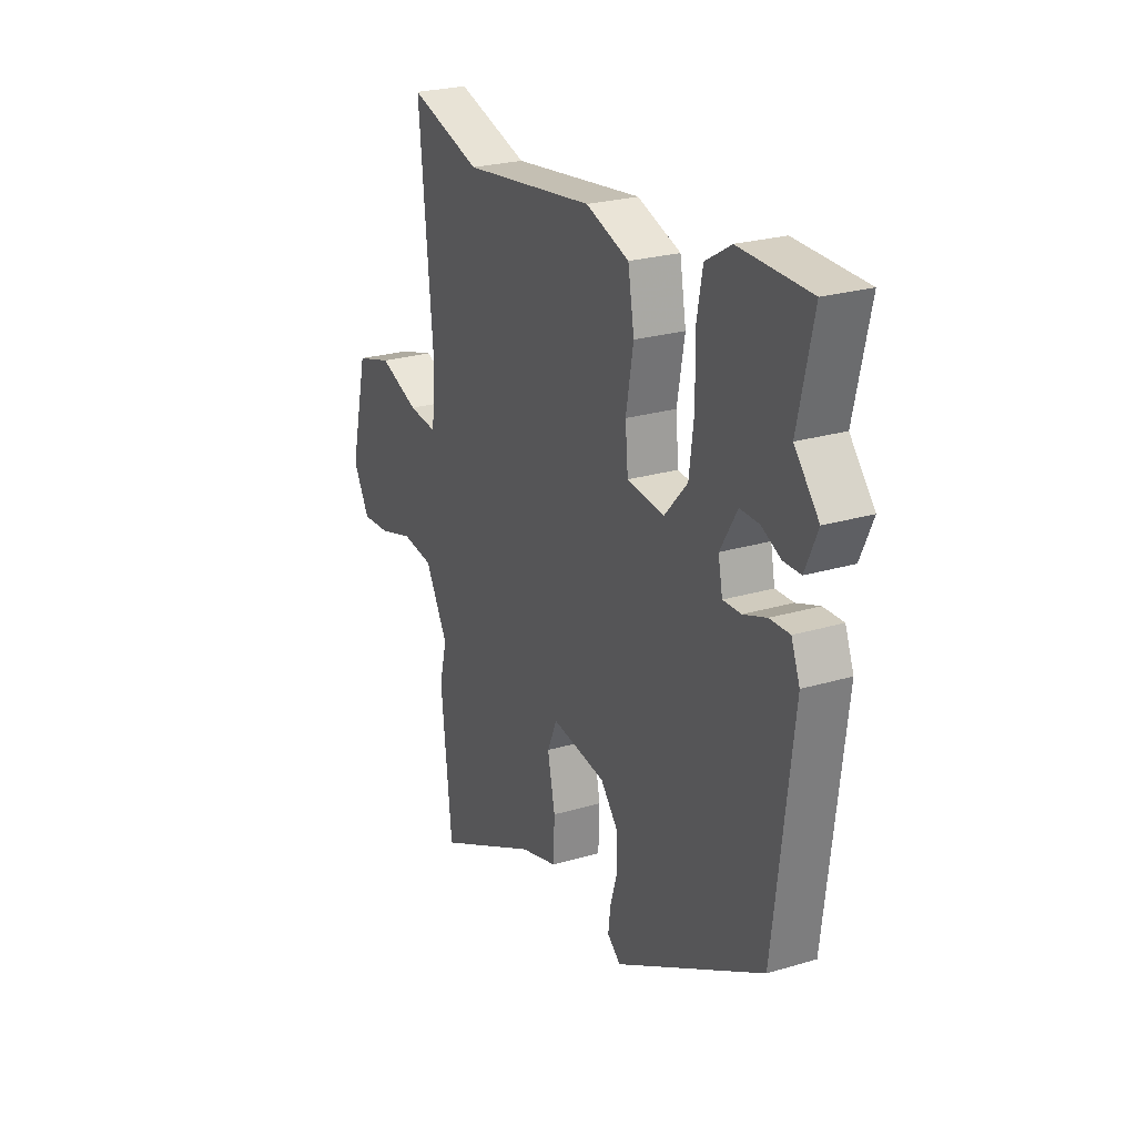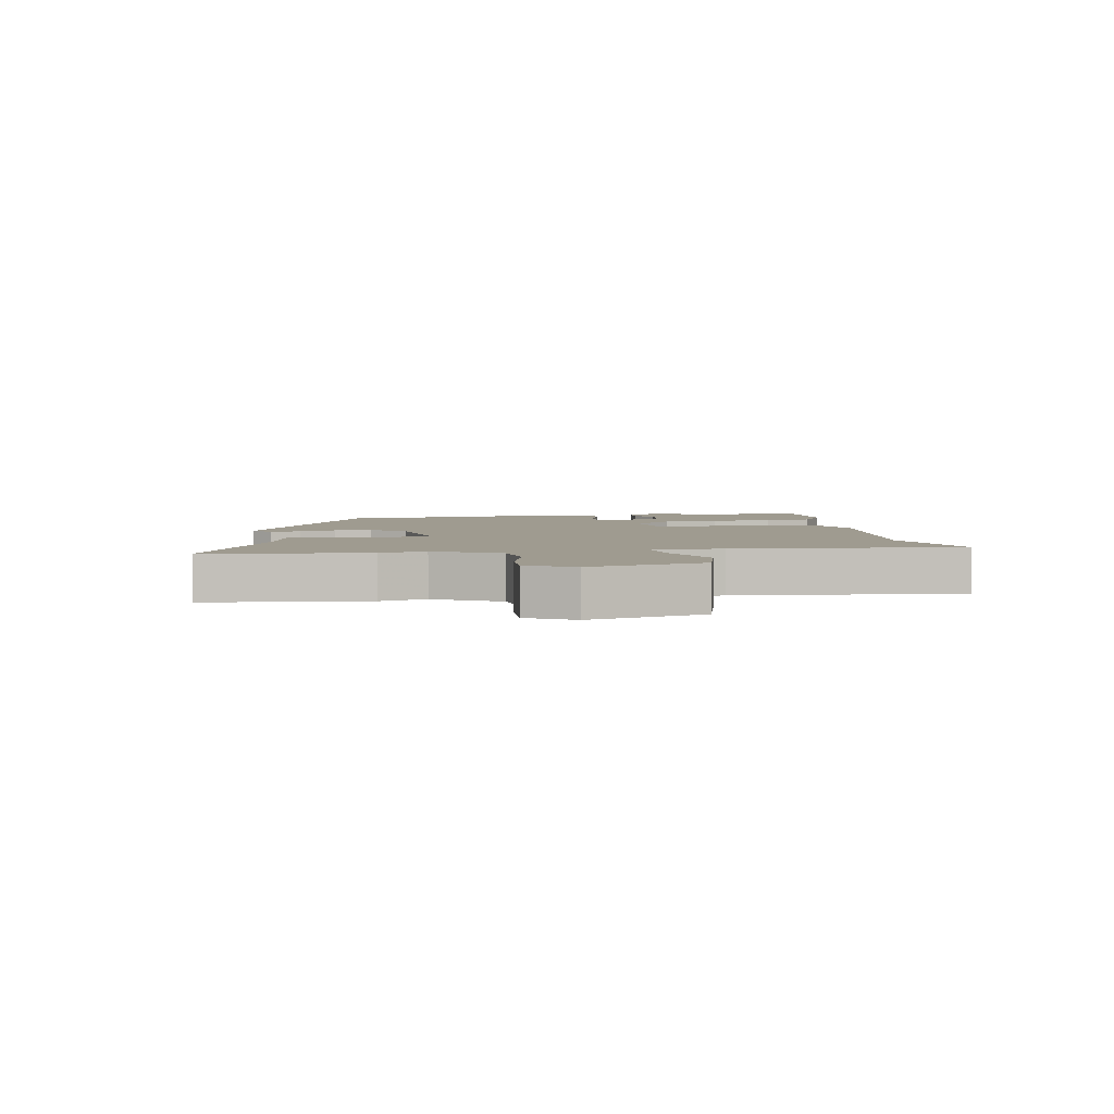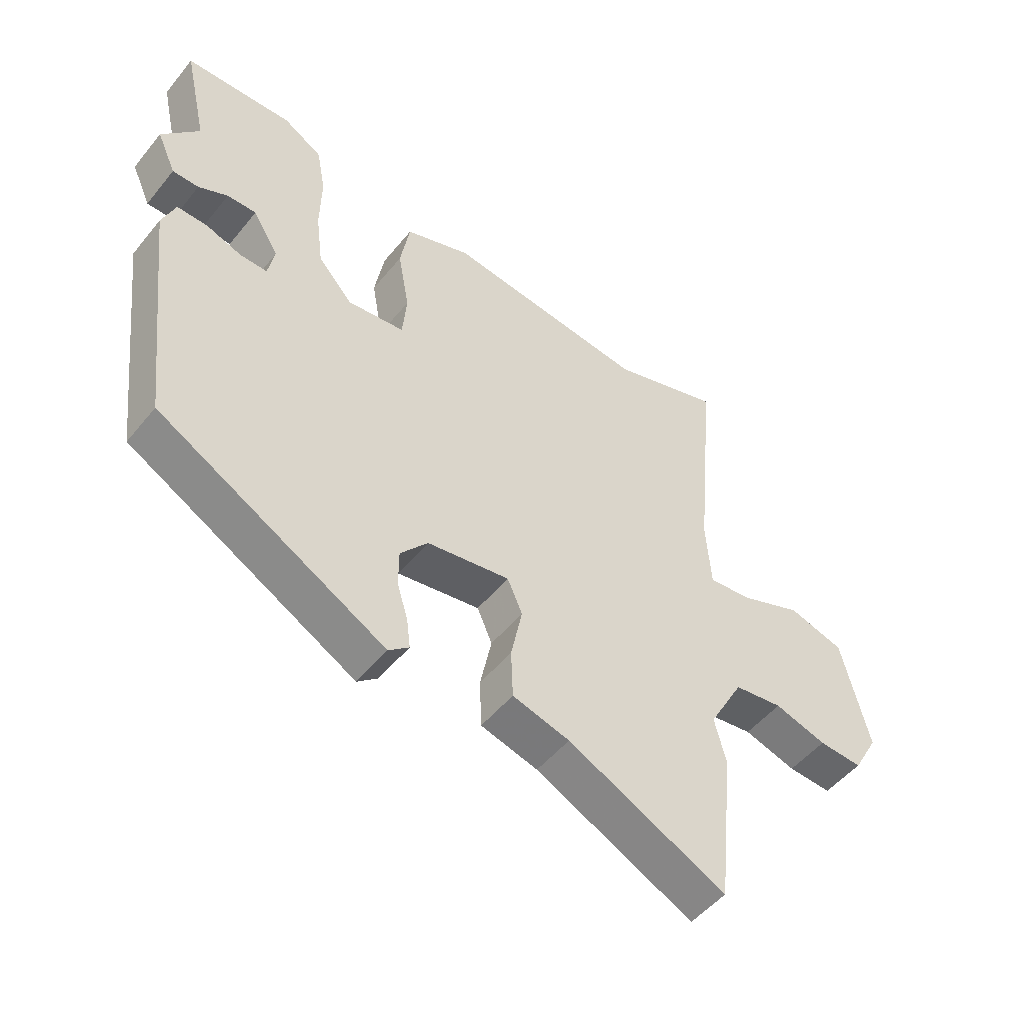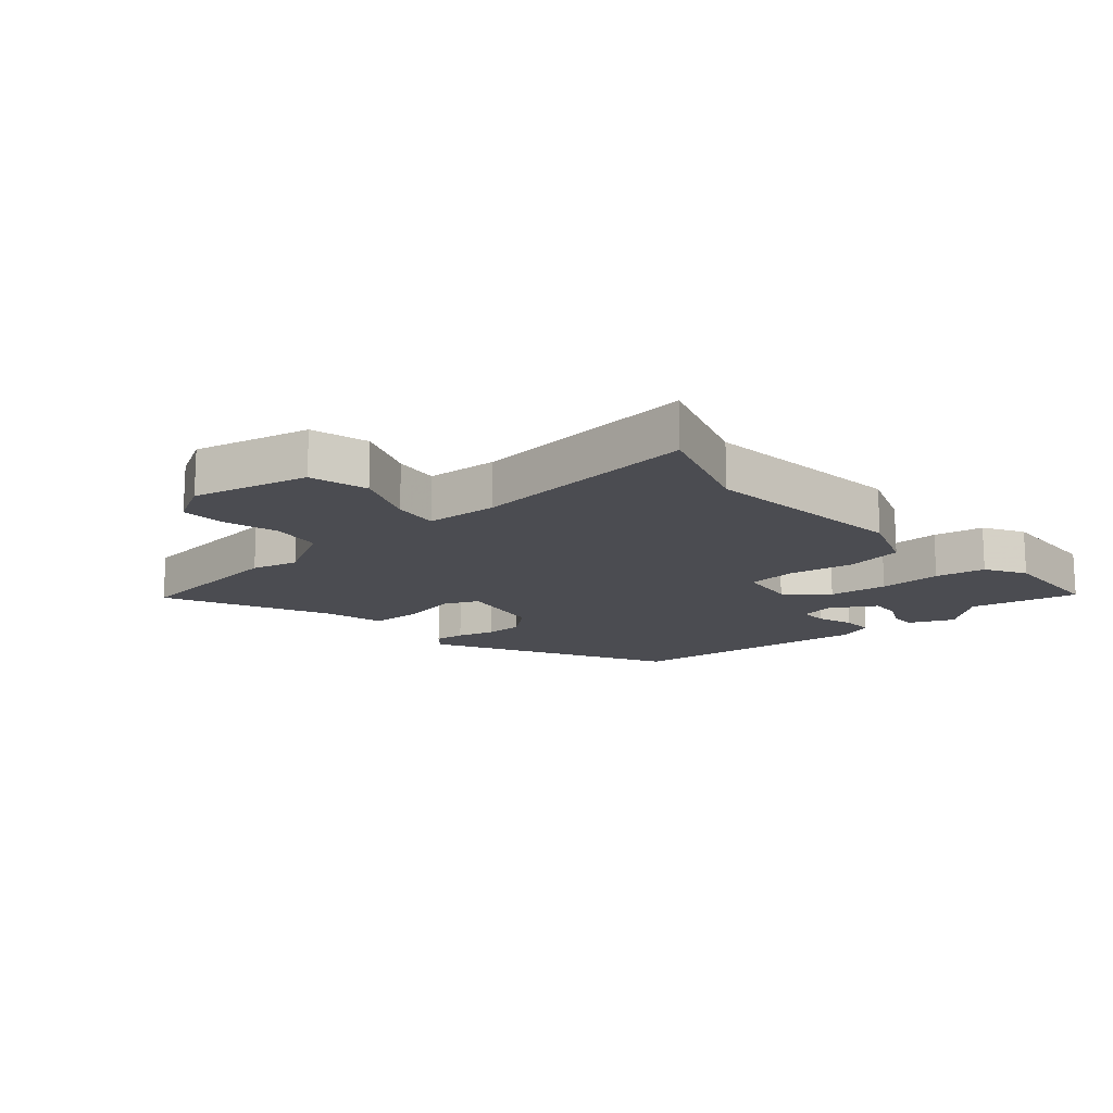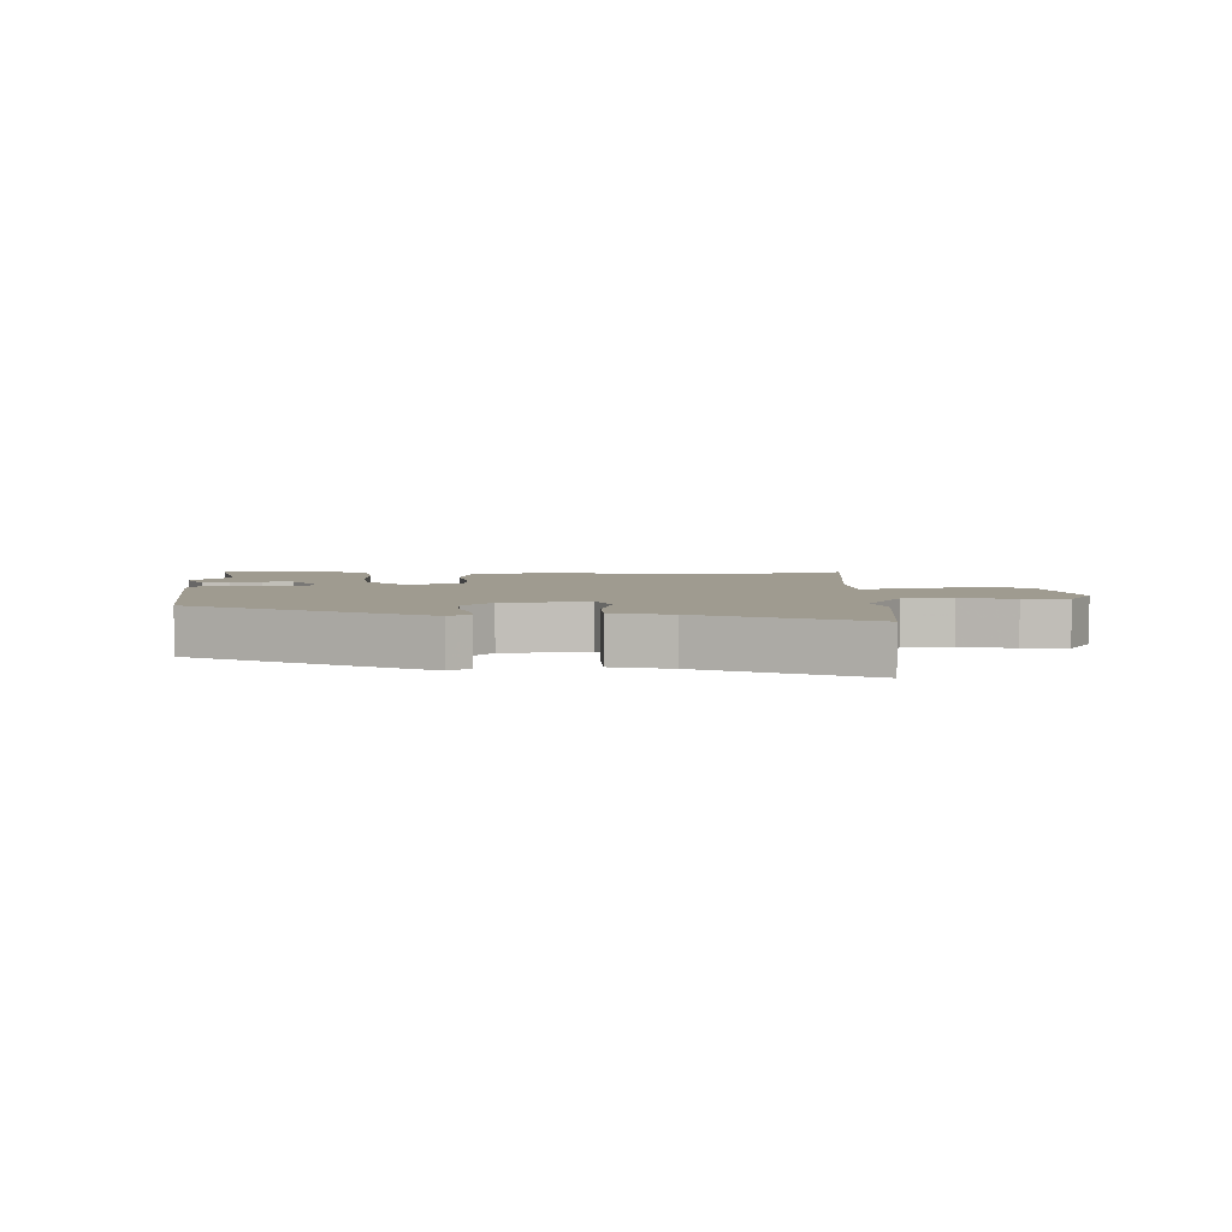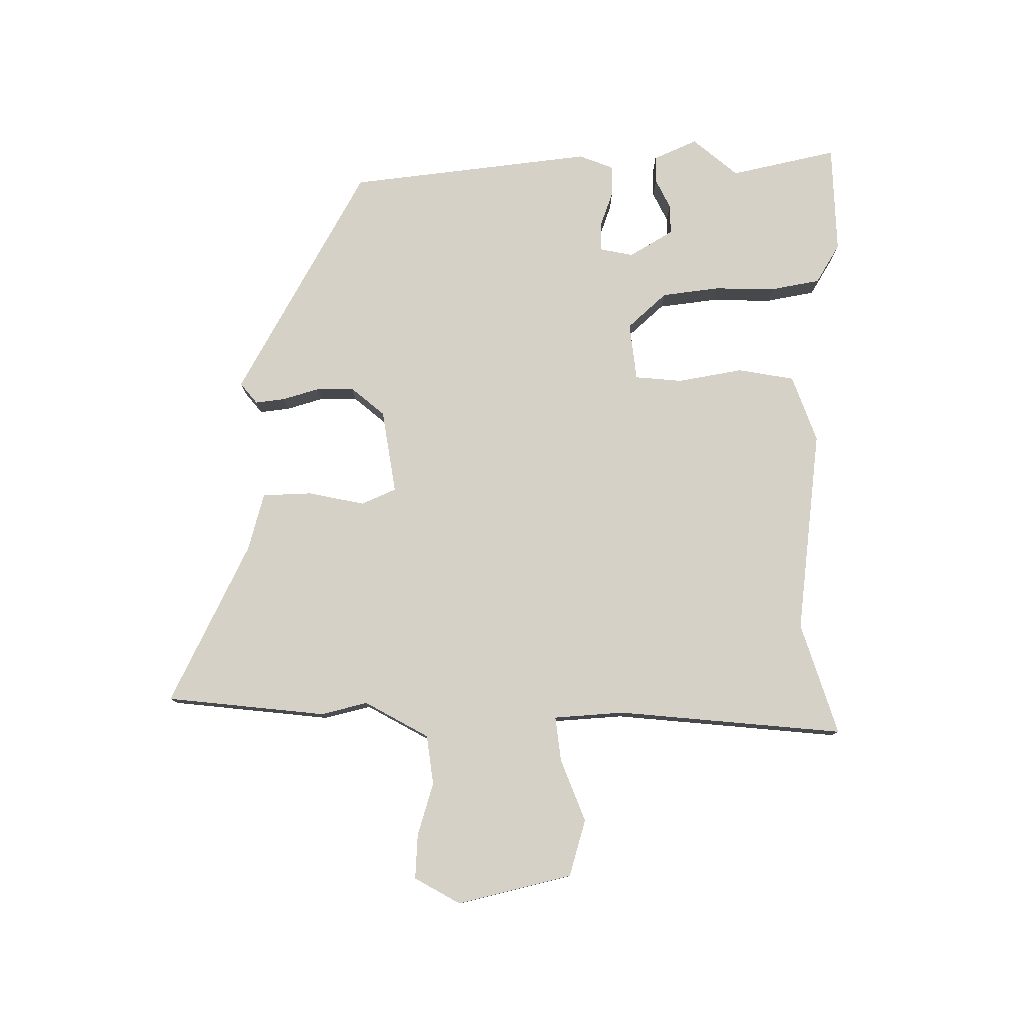
<metadata>
{"format":"obj","ext":"obj","renderer":"f3d","projection":"perspective","resolution":1024,"background":"white","views":[{"elev":24.6,"azim":63.9,"up":"+Z"},{"elev":4.0,"azim":-100.4,"up":"+Y"},{"elev":-50.6,"azim":142.4,"up":"+Z"},{"elev":-15.3,"azim":-49.1,"up":"+Y"},{"elev":4.1,"azim":178.7,"up":"+Y"},{"elev":78.8,"azim":-90.3,"up":"+Y"}]}
</metadata>
<code>
v -0.548 0.07 0.515
v -0.364 0.07 0.456
v -0.028 0.07 0.496
v 0.082 0.07 0.456
v 0.098 0.07 0.363
v 0.079 0.07 0.256
v 0.086 0.07 0.178
v 0.181 0.07 0.167
v 0.239 0.07 0.231
v 0.251 0.07 0.326
v 0.249 0.07 0.427
v 0.264 0.07 0.508
v 0.329 0.07 0.547
v 0.509 0.07 0.541
v 0.47 0.07 0.366
v 0.532 0.07 0.292
v 0.5 0.07 0.22
v 0.456 0.07 0.22
v 0.407 0.07 0.244
v 0.358 0.07 0.245
v 0.315 0.07 0.173
v 0.326 0.07 0.117
v 0.372 0.07 0.118
v 0.431 0.07 0.139
v 0.482 0.07 0.14
v 0.504 0.07 0.083
v 0.456 0.07 -0.319
v 0.077 0.07 -0.529
v 0.043 0.07 -0.501
v 0.049 0.07 -0.452
v 0.067 0.07 -0.392
v 0.067 0.07 -0.33
v 0.021 0.07 -0.275
v -0.117 0.07 -0.253
v -0.142 0.07 -0.31
v -0.123 0.07 -0.402
v -0.126 0.07 -0.484
v -0.221 0.07 -0.51
v -0.485 0.07 -0.639
v -0.513 0.07 -0.376
v -0.494 0.07 -0.3
v -0.552 0.07 -0.195
v -0.633 0.07 -0.184
v -0.72 0.07 -0.21
v -0.793 0.07 -0.214
v -0.835 0.07 -0.139
v -0.79 0.07 0.049
v -0.697 0.07 0.076
v -0.595 0.07 0.036
v -0.521 0.07 0.027
v -0.513 0.07 0.143
v -0.548 0 0.515
v -0.364 0 0.456
v -0.028 0 0.496
v 0.082 0 0.456
v 0.098 0 0.363
v 0.079 0 0.256
v 0.086 0 0.178
v 0.181 0 0.167
v 0.239 0 0.231
v 0.251 0 0.326
v 0.249 0 0.427
v 0.264 0 0.508
v 0.329 0 0.547
v 0.509 0 0.541
v 0.47 0 0.366
v 0.532 0 0.292
v 0.5 0 0.22
v 0.456 0 0.22
v 0.407 0 0.244
v 0.358 0 0.245
v 0.315 0 0.173
v 0.326 0 0.117
v 0.372 0 0.118
v 0.431 0 0.139
v 0.482 0 0.14
v 0.504 0 0.083
v 0.456 0 -0.319
v 0.077 0 -0.529
v 0.043 0 -0.501
v 0.049 0 -0.452
v 0.067 0 -0.392
v 0.067 0 -0.33
v 0.021 0 -0.275
v -0.117 0 -0.253
v -0.142 0 -0.31
v -0.123 0 -0.402
v -0.126 0 -0.484
v -0.221 0 -0.51
v -0.485 0 -0.639
v -0.513 0 -0.376
v -0.494 0 -0.3
v -0.552 0 -0.195
v -0.633 0 -0.184
v -0.72 0 -0.21
v -0.793 0 -0.214
v -0.835 0 -0.139
v -0.79 0 0.049
v -0.697 0 0.076
v -0.595 0 0.036
v -0.521 0 0.027
v -0.513 0 0.143
f 47 48 49
f 46 47 49
f 45 46 49
f 44 45 49
f 43 44 49
f 42 43 49 50
f 41 42 50
f 38 39 40 41
f 41 50 51
f 38 41 51
f 37 38 51
f 36 37 51
f 35 36 51
f 29 30 31
f 28 29 31
f 27 28 31
f 26 27 31
f 25 26 31
f 24 25 31
f 23 24 31
f 22 23 31 32
f 21 22 32 33
f 17 18 19
f 16 17 19
f 15 16 19
f 15 19 20
f 14 15 20
f 13 14 20
f 12 13 20
f 11 12 20
f 10 11 20
f 9 10 20 21
f 4 5 6
f 3 4 6
f 2 3 6
f 1 2 6
f 51 1 6
f 35 51 6
f 34 35 6
f 21 33 34
f 9 21 34
f 8 9 34
f 7 8 34
f 6 7 34
f 100 99 98
f 100 98 97
f 100 97 96
f 100 96 95
f 100 95 94
f 101 100 94 93
f 101 93 92
f 92 91 90 89
f 102 101 92
f 102 92 89
f 102 89 88
f 102 88 87
f 102 87 86
f 82 81 80
f 82 80 79
f 82 79 78
f 82 78 77
f 82 77 76
f 82 76 75
f 82 75 74
f 83 82 74 73
f 84 83 73 72
f 70 69 68
f 70 68 67
f 70 67 66
f 71 70 66
f 71 66 65
f 71 65 64
f 71 64 63
f 71 63 62
f 71 62 61
f 72 71 61 60
f 57 56 55
f 57 55 54
f 57 54 53
f 57 53 52
f 57 52 102
f 57 102 86
f 57 86 85
f 85 84 72
f 85 72 60
f 85 60 59
f 85 59 58
f 85 58 57
f 1 52 53 2
f 2 53 54 3
f 3 54 55 4
f 4 55 56 5
f 5 56 57 6
f 6 57 58 7
f 7 58 59 8
f 8 59 60 9
f 9 60 61 10
f 10 61 62 11
f 11 62 63 12
f 12 63 64 13
f 13 64 65 14
f 14 65 66 15
f 15 66 67 16
f 16 67 68 17
f 17 68 69 18
f 18 69 70 19
f 19 70 71 20
f 20 71 72 21
f 21 72 73 22
f 22 73 74 23
f 23 74 75 24
f 24 75 76 25
f 25 76 77 26
f 26 77 78 27
f 27 78 79 28
f 28 79 80 29
f 29 80 81 30
f 30 81 82 31
f 31 82 83 32
f 32 83 84 33
f 33 84 85 34
f 34 85 86 35
f 35 86 87 36
f 36 87 88 37
f 37 88 89 38
f 38 89 90 39
f 39 90 91 40
f 40 91 92 41
f 41 92 93 42
f 42 93 94 43
f 43 94 95 44
f 44 95 96 45
f 45 96 97 46
f 46 97 98 47
f 47 98 99 48
f 48 99 100 49
f 49 100 101 50
f 50 101 102 51
f 51 102 52 1

</code>
